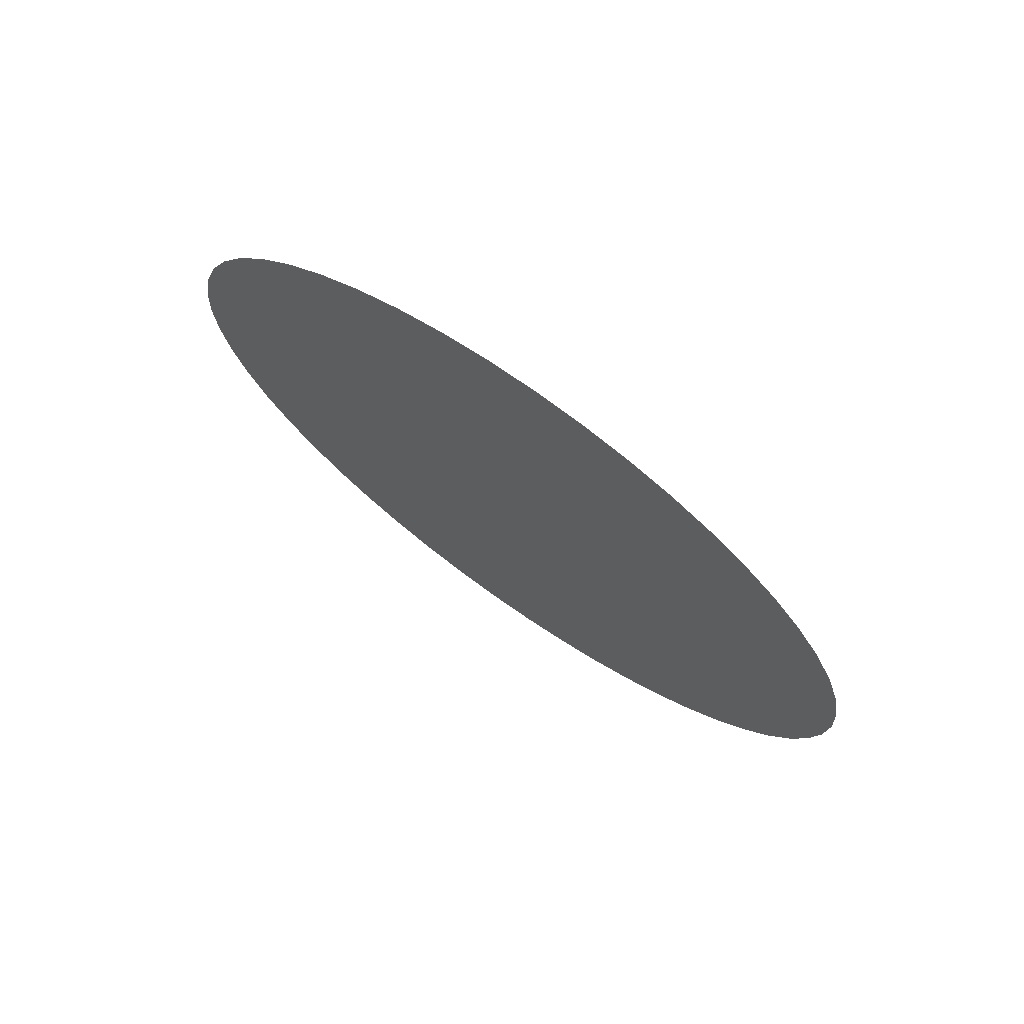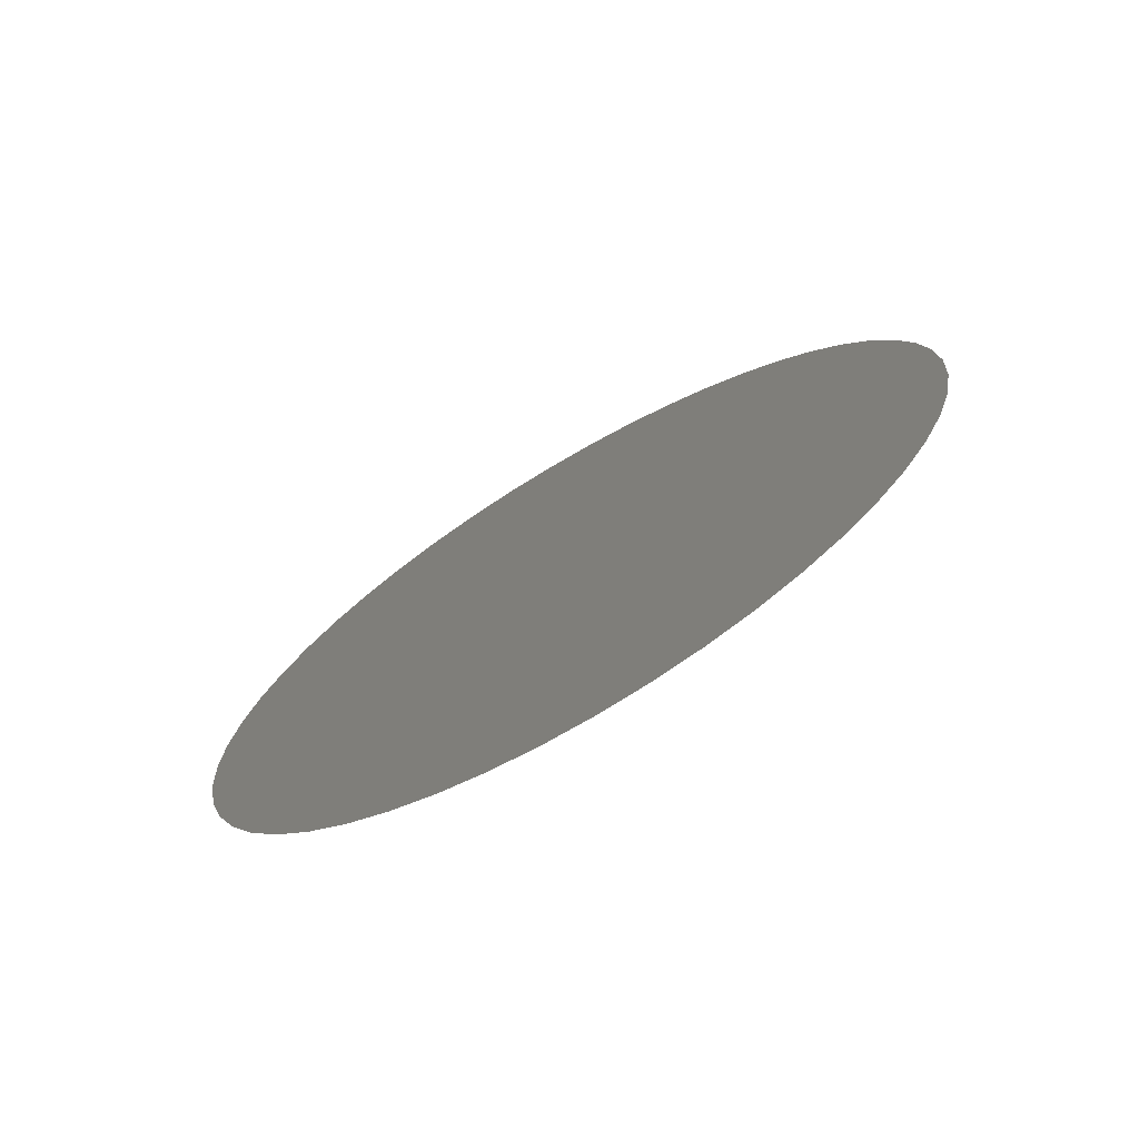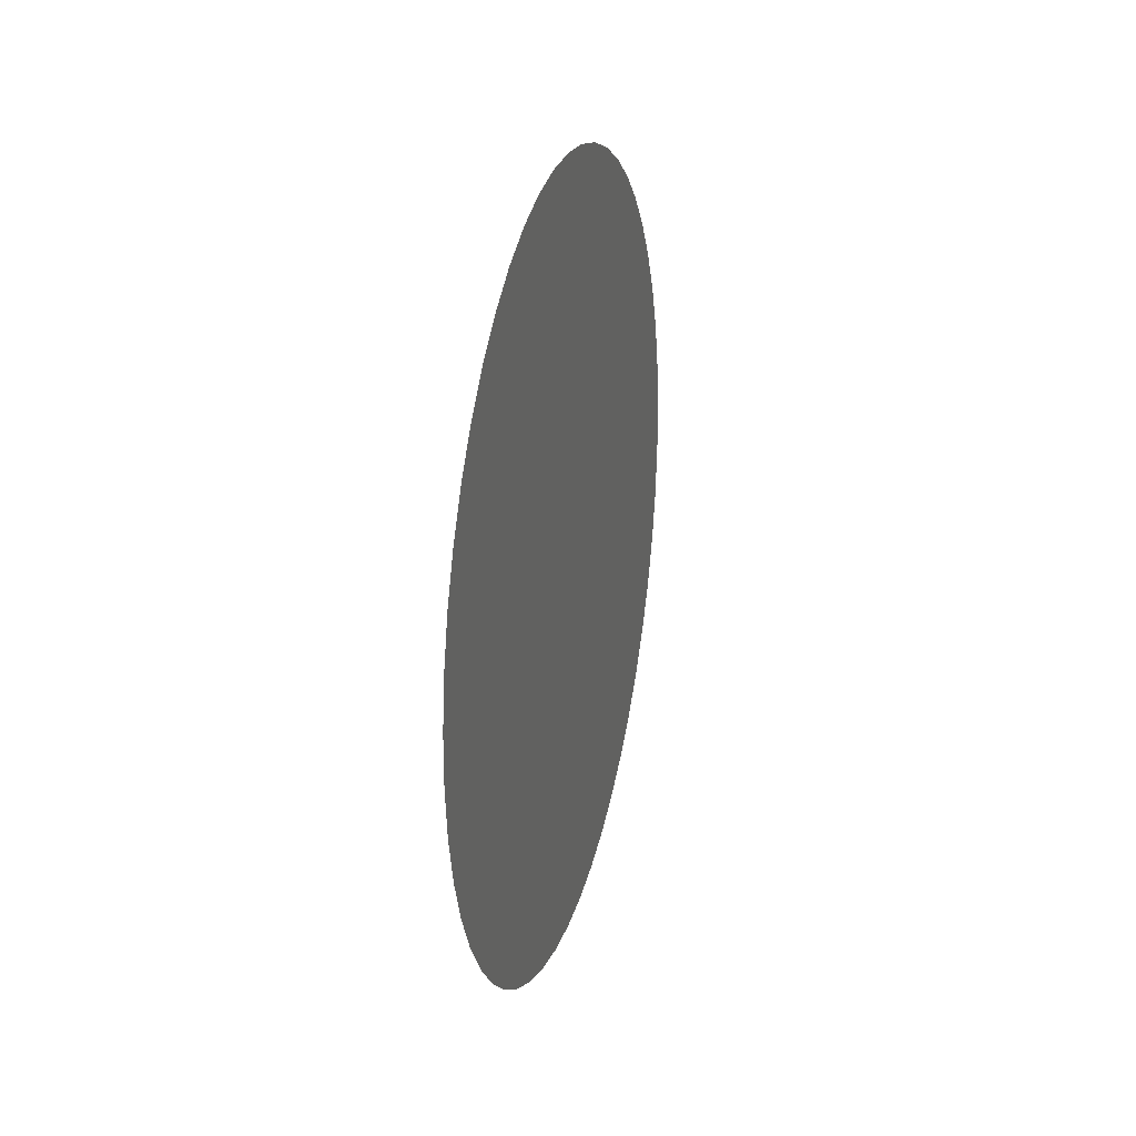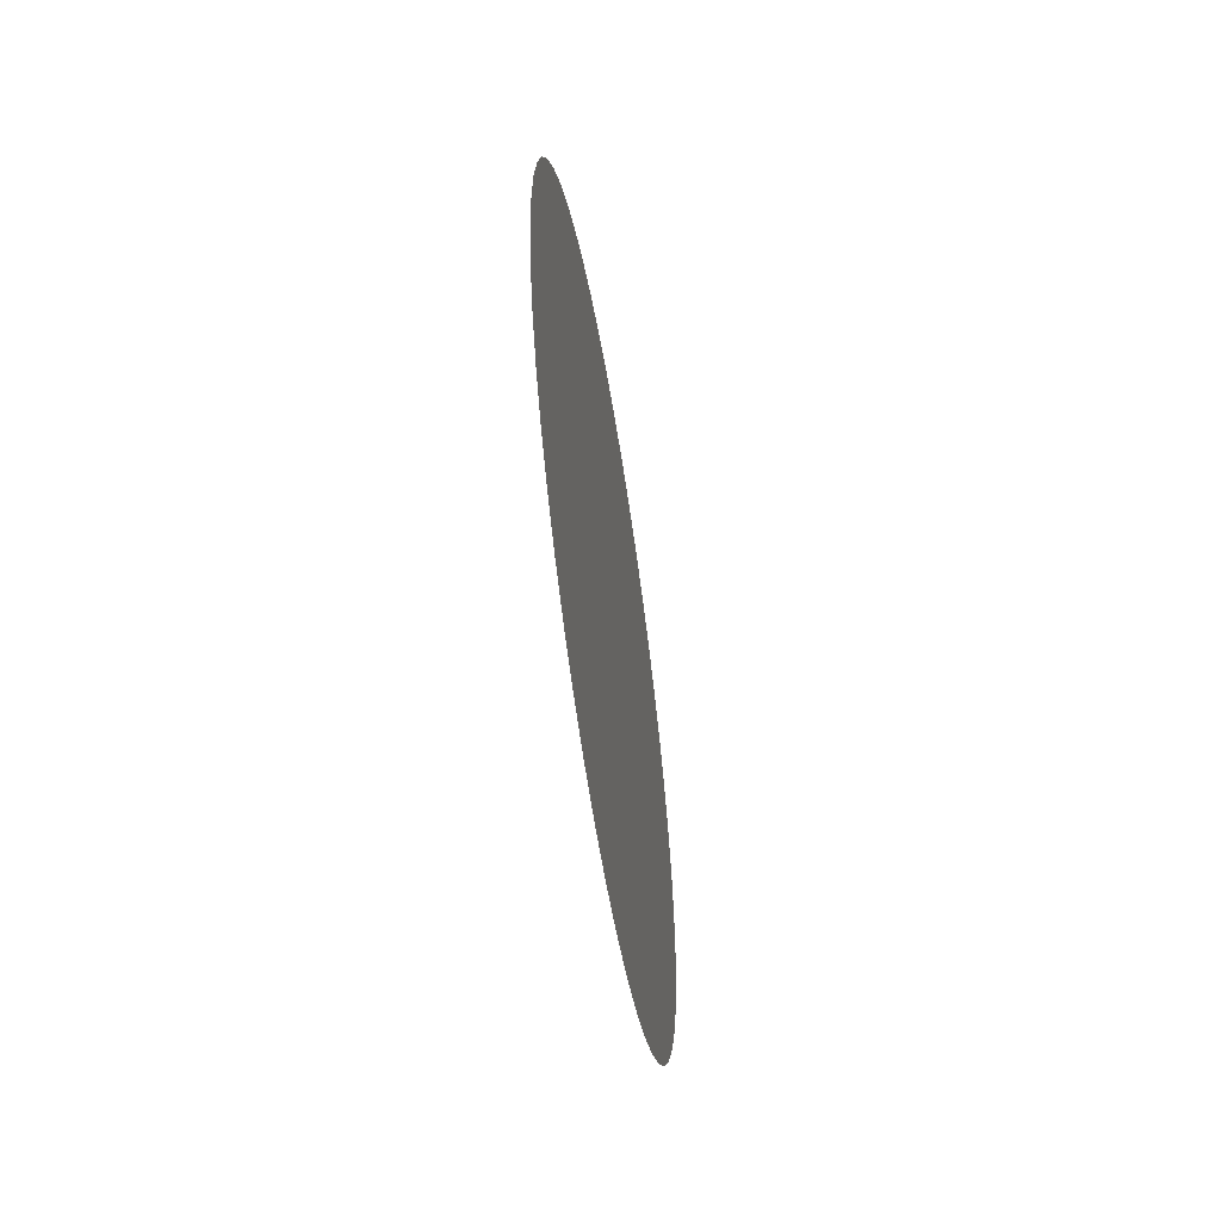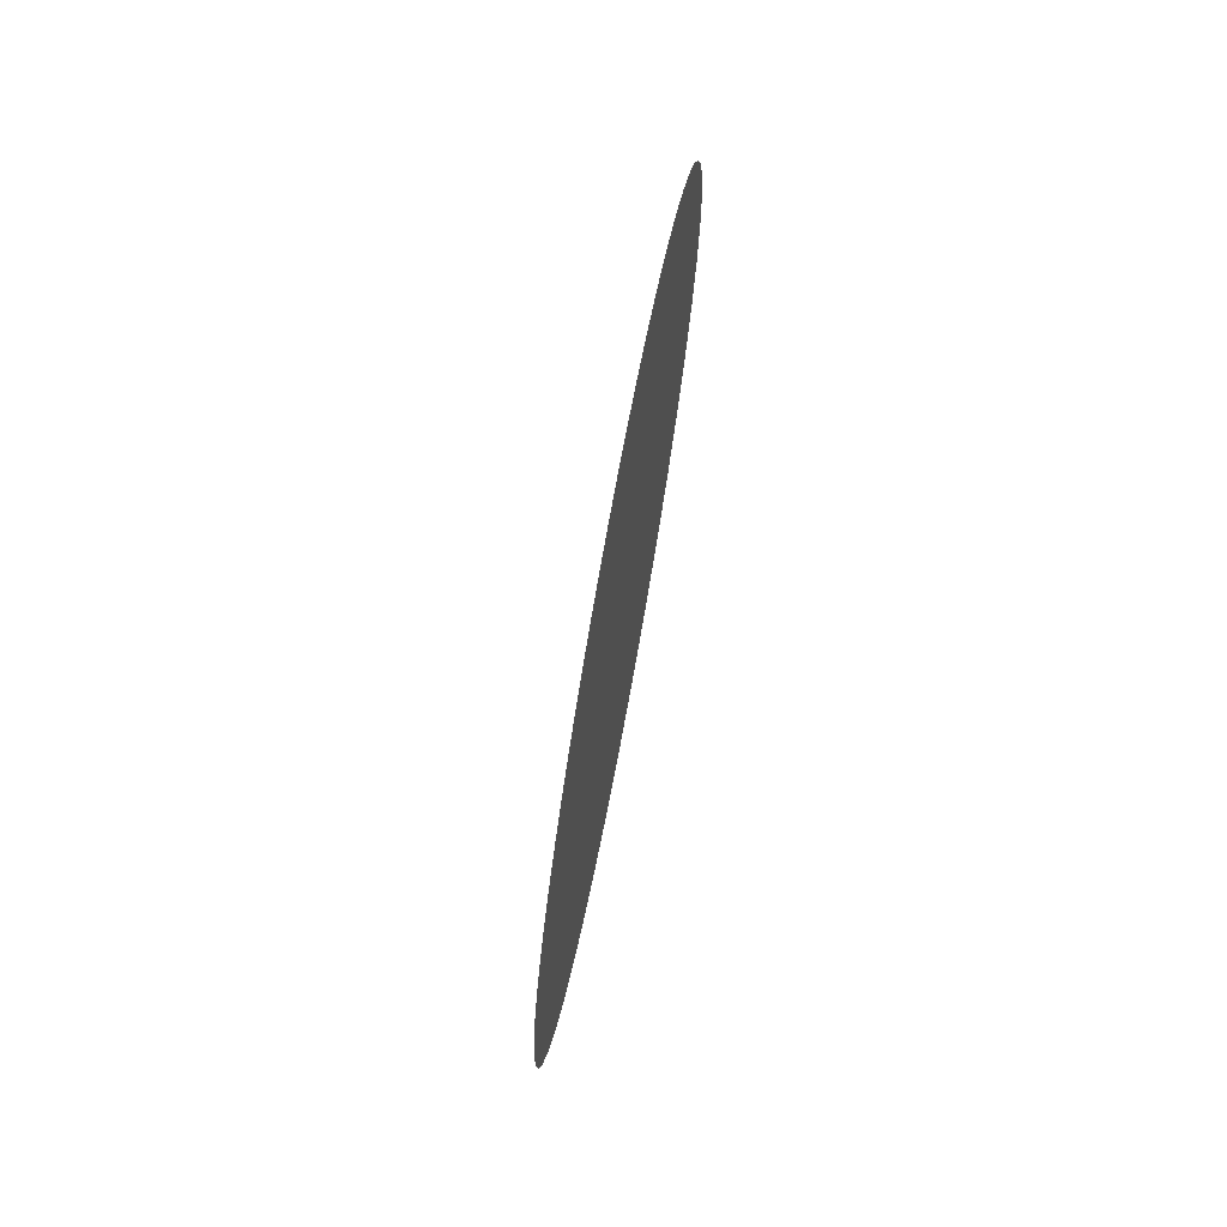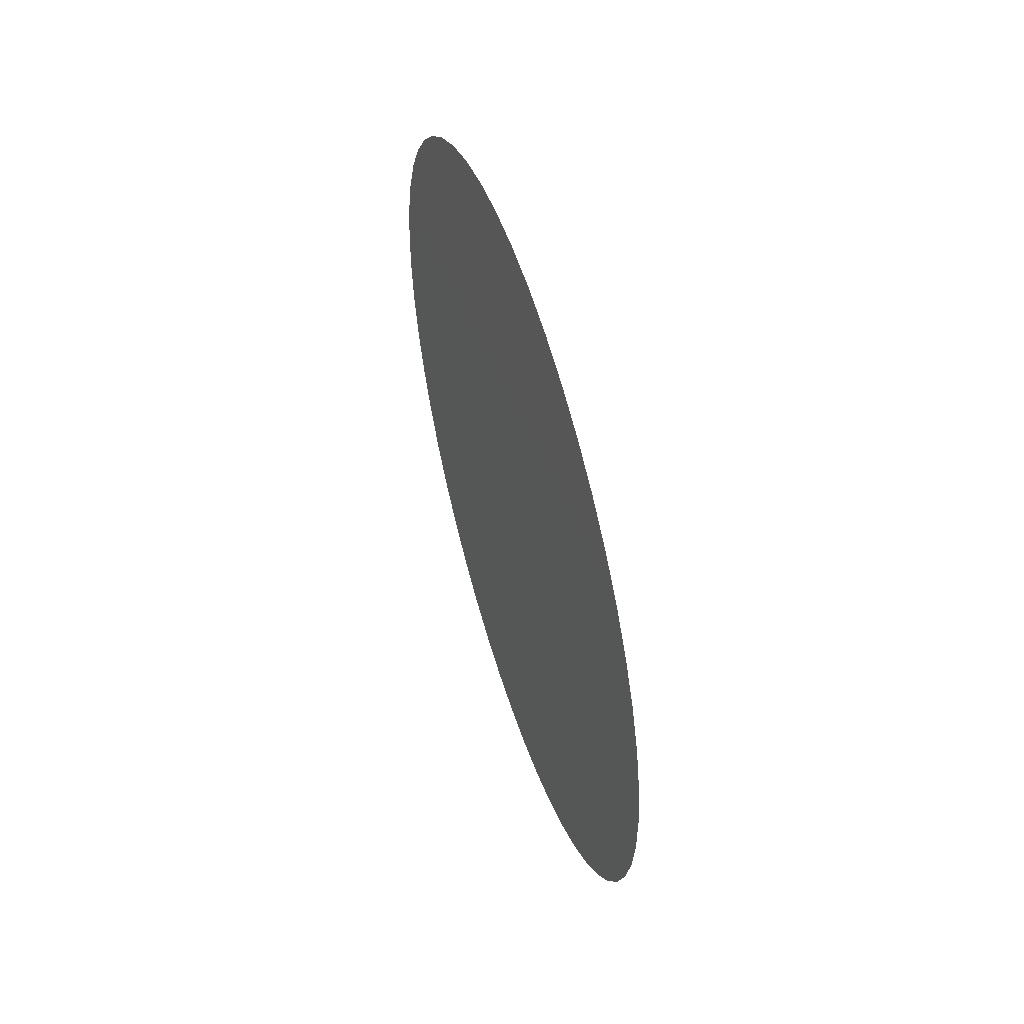
<metadata>
{"format":"stl","ext":"stl","renderer":"f3d","projection":"perspective","resolution":1024,"background":"white","views":[{"elev":72.7,"azim":125.1,"up":"+Y"},{"elev":-71.6,"azim":120.6,"up":"+Y"},{"elev":23.6,"azim":14.4,"up":"+Z"},{"elev":-56.4,"azim":-170.9,"up":"+Y"},{"elev":-72.4,"azim":169.5,"up":"+Y"},{"elev":53.2,"azim":162.7,"up":"+Z"}]}
</metadata>
<code>
# stl→obj: 50 verts, 48 faces
v 1 0 0.1
v 1 -0.01253 0.09921
v 1 0.01253 0.09921
v 1 -0.02487 0.09686
v 1 0.02487 0.09686
v 1 -0.03681 0.09298
v 1 0.03681 0.09298
v 1 -0.04818 0.08763
v 1 0.04818 0.08763
v 1 -0.05878 0.0809
v 1 0.05878 0.0809
v 1 -0.06845 0.0729
v 1 0.06845 0.0729
v 1 -0.07705 0.06374
v 1 0.07705 0.06374
v 1 -0.08443 0.05358
v 1 0.08443 0.05358
v 1 -0.09048 0.04258
v 1 0.09048 0.04258
v 1 -0.09511 0.0309
v 1 0.09511 0.0309
v 1 -0.09823 0.01874
v 1 0.09823 0.01874
v 1 -0.0998 0.006279
v 1 0.0998 0.006279
v 1 -0.0998 -0.006279
v 1 0.0998 -0.006279
v 1 -0.09823 -0.01874
v 1 0.09823 -0.01874
v 1 -0.09511 -0.0309
v 1 0.09511 -0.0309
v 1 -0.09048 -0.04258
v 1 0.09048 -0.04258
v 1 -0.08443 -0.05358
v 1 0.08443 -0.05358
v 1 -0.07705 -0.06374
v 1 0.07705 -0.06374
v 1 -0.06845 -0.0729
v 1 0.06845 -0.0729
v 1 -0.05878 -0.0809
v 1 0.05878 -0.0809
v 1 -0.04818 -0.08763
v 1 0.04818 -0.08763
v 1 -0.03681 -0.09298
v 1 0.03681 -0.09298
v 1 -0.02487 -0.09686
v 1 0.02487 -0.09686
v 1 -0.01253 -0.09921
v 1 0.01253 -0.09921
v 1 -3.216e-17 -0.1
f 1 2 3
f 3 2 4
f 3 4 5
f 5 4 6
f 5 6 7
f 7 6 8
f 7 8 9
f 9 8 10
f 9 10 11
f 11 10 12
f 11 12 13
f 13 12 14
f 13 14 15
f 15 14 16
f 15 16 17
f 17 16 18
f 17 18 19
f 19 18 20
f 19 20 21
f 21 20 22
f 21 22 23
f 23 22 24
f 23 24 25
f 25 24 26
f 25 26 27
f 27 26 28
f 27 28 29
f 29 28 30
f 29 30 31
f 31 30 32
f 31 32 33
f 33 32 34
f 33 34 35
f 35 34 36
f 35 36 37
f 37 36 38
f 37 38 39
f 39 38 40
f 39 40 41
f 41 40 42
f 41 42 43
f 43 42 44
f 43 44 45
f 45 44 46
f 45 46 47
f 47 46 48
f 47 48 49
f 49 48 50

</code>
